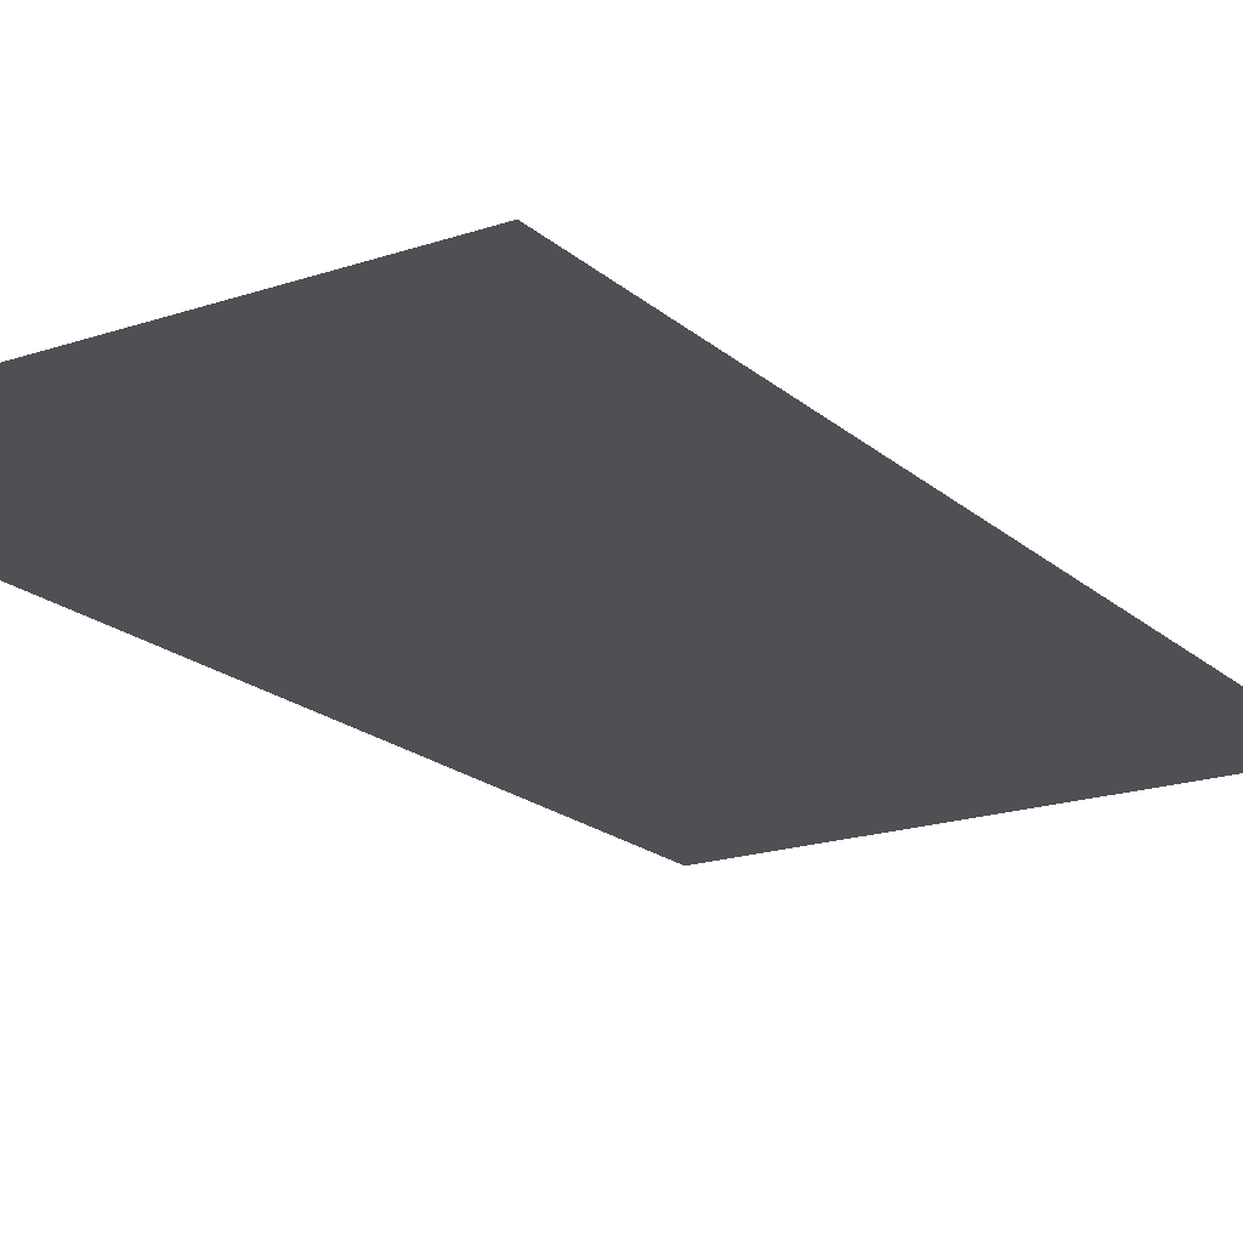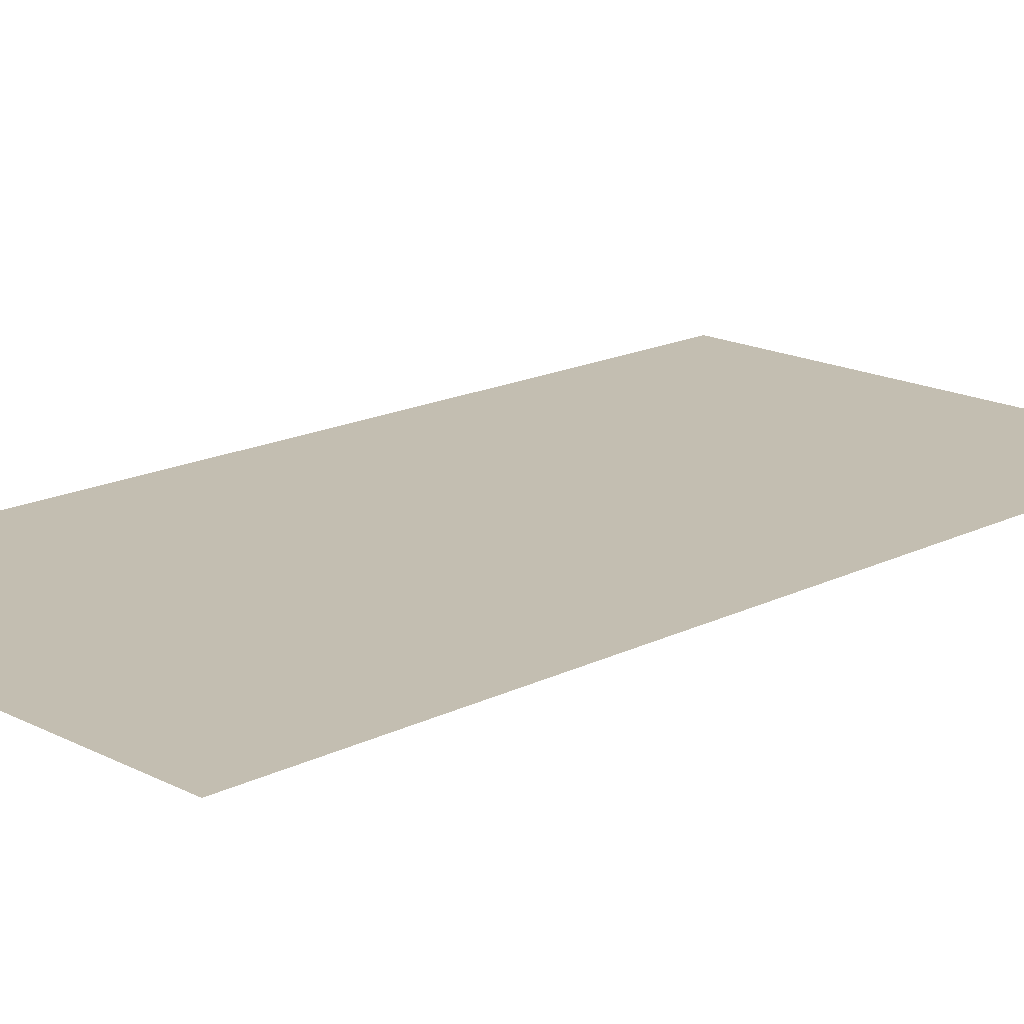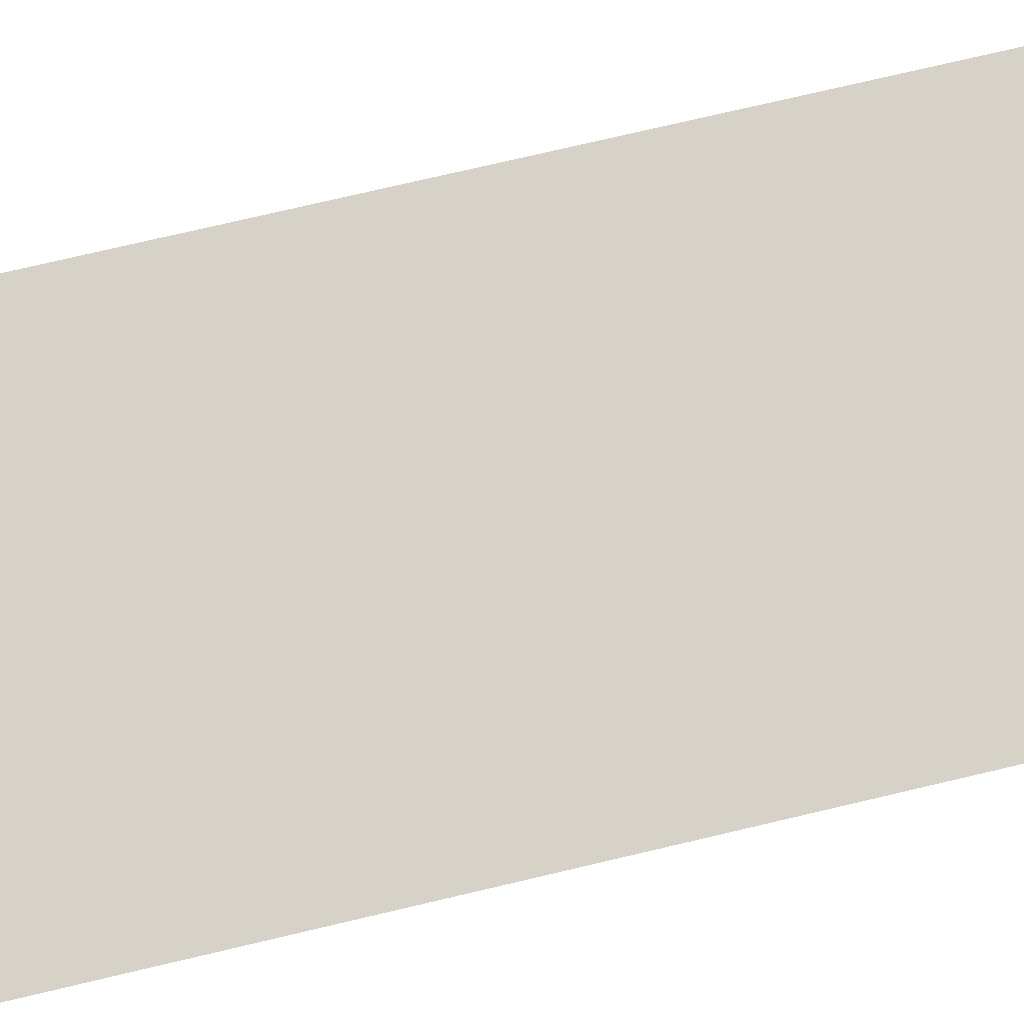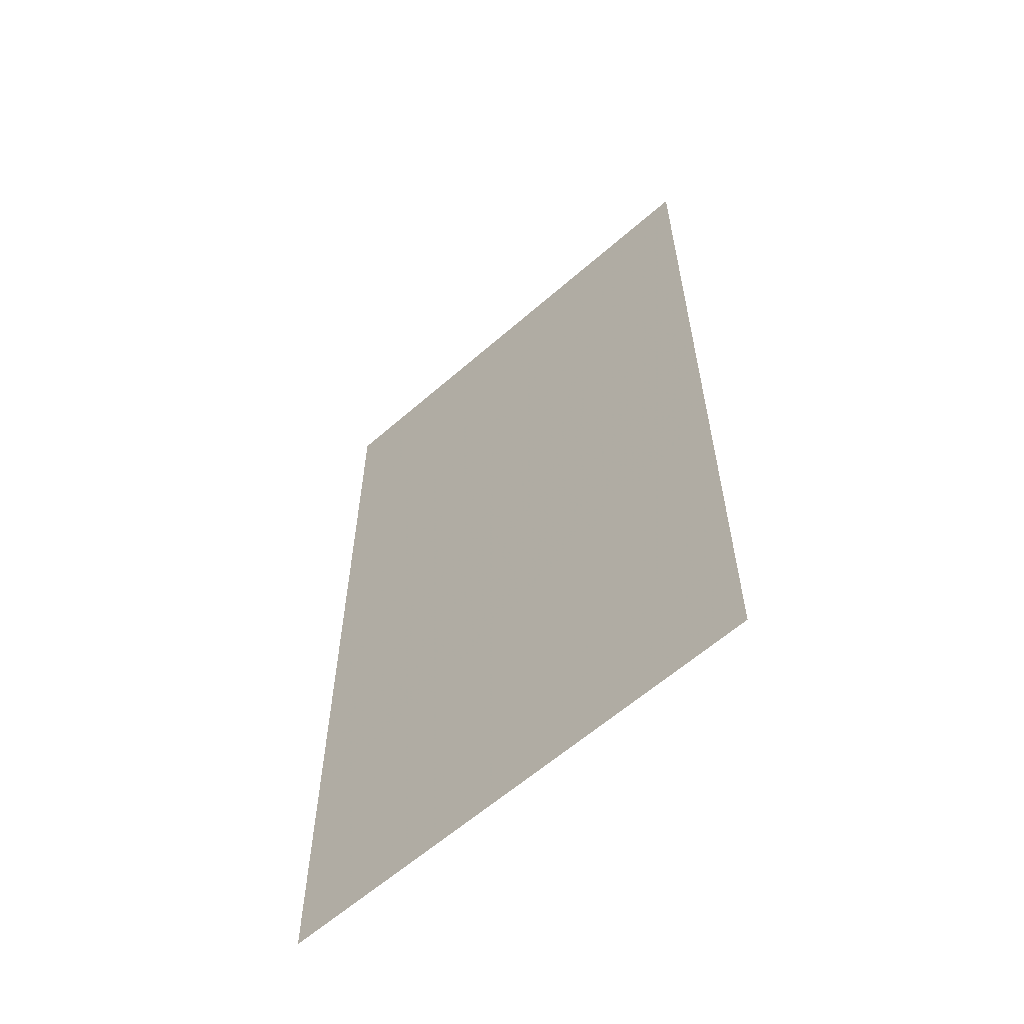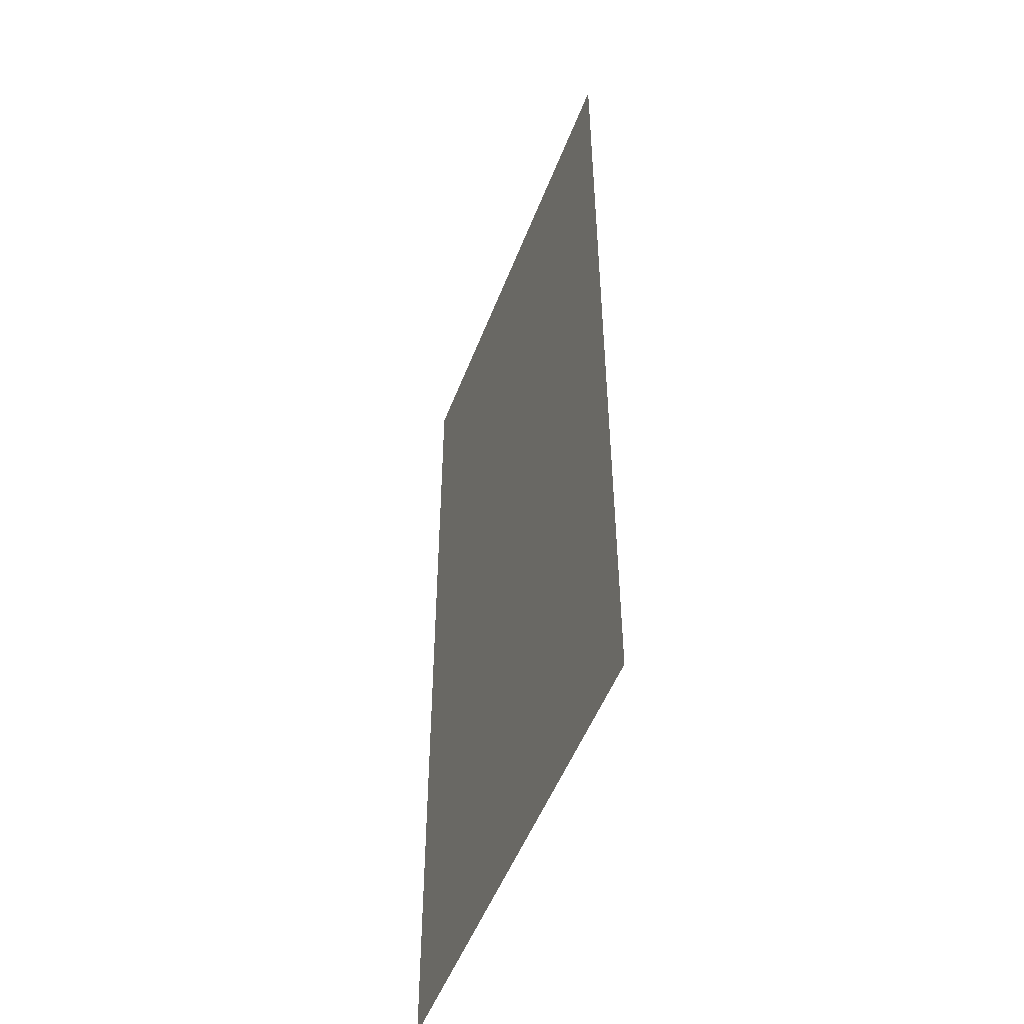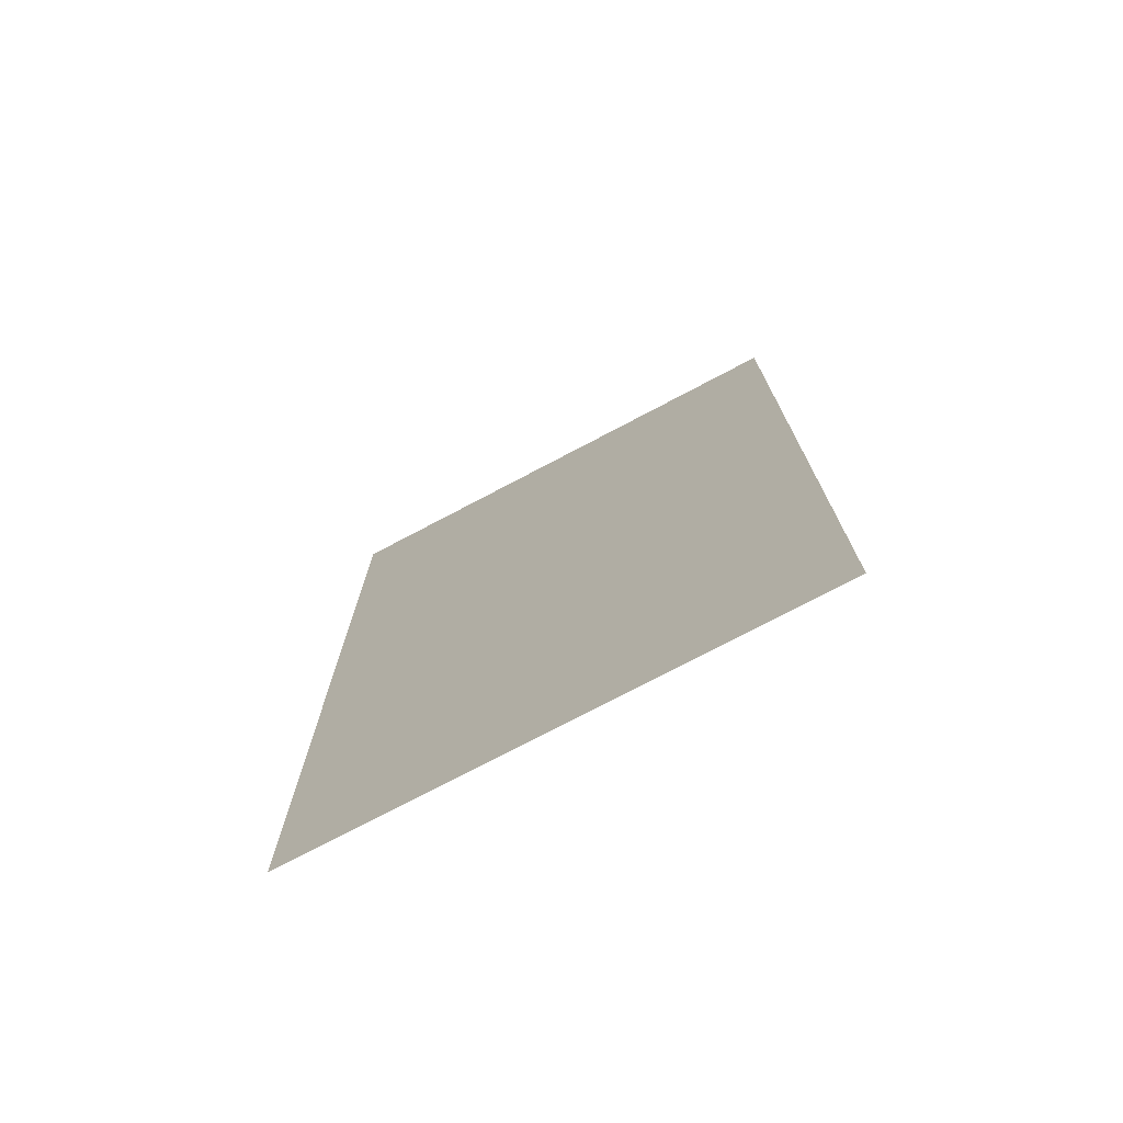
<metadata>
{"format":"obj","ext":"obj","renderer":"f3d","projection":"perspective","resolution":1024,"background":"white","views":[{"elev":-18.6,"azim":32.2,"up":"+Y"},{"elev":16.9,"azim":-134.9,"up":"+Y"},{"elev":77.9,"azim":76.9,"up":"+Y"},{"elev":-61.3,"azim":42.0,"up":"+Z"},{"elev":-51.2,"azim":-110.3,"up":"+Z"},{"elev":-75.4,"azim":28.1,"up":"+Z"}]}
</metadata>
<code>
v -27.06 -10.09 0
v -26.03 -10.08 0
v -27.06 -10.09 2
v -26.03 -10.08 2
f 1 2 3
f 2 3 4

</code>
